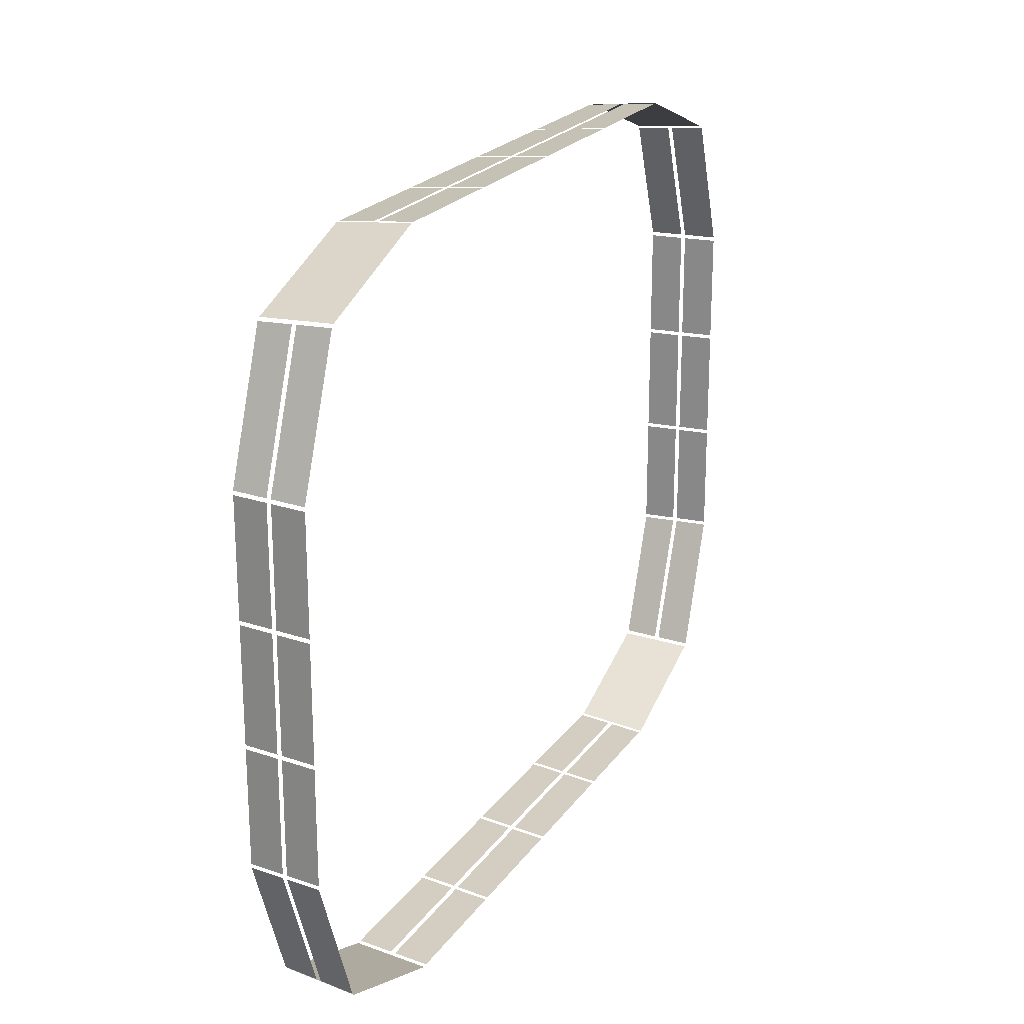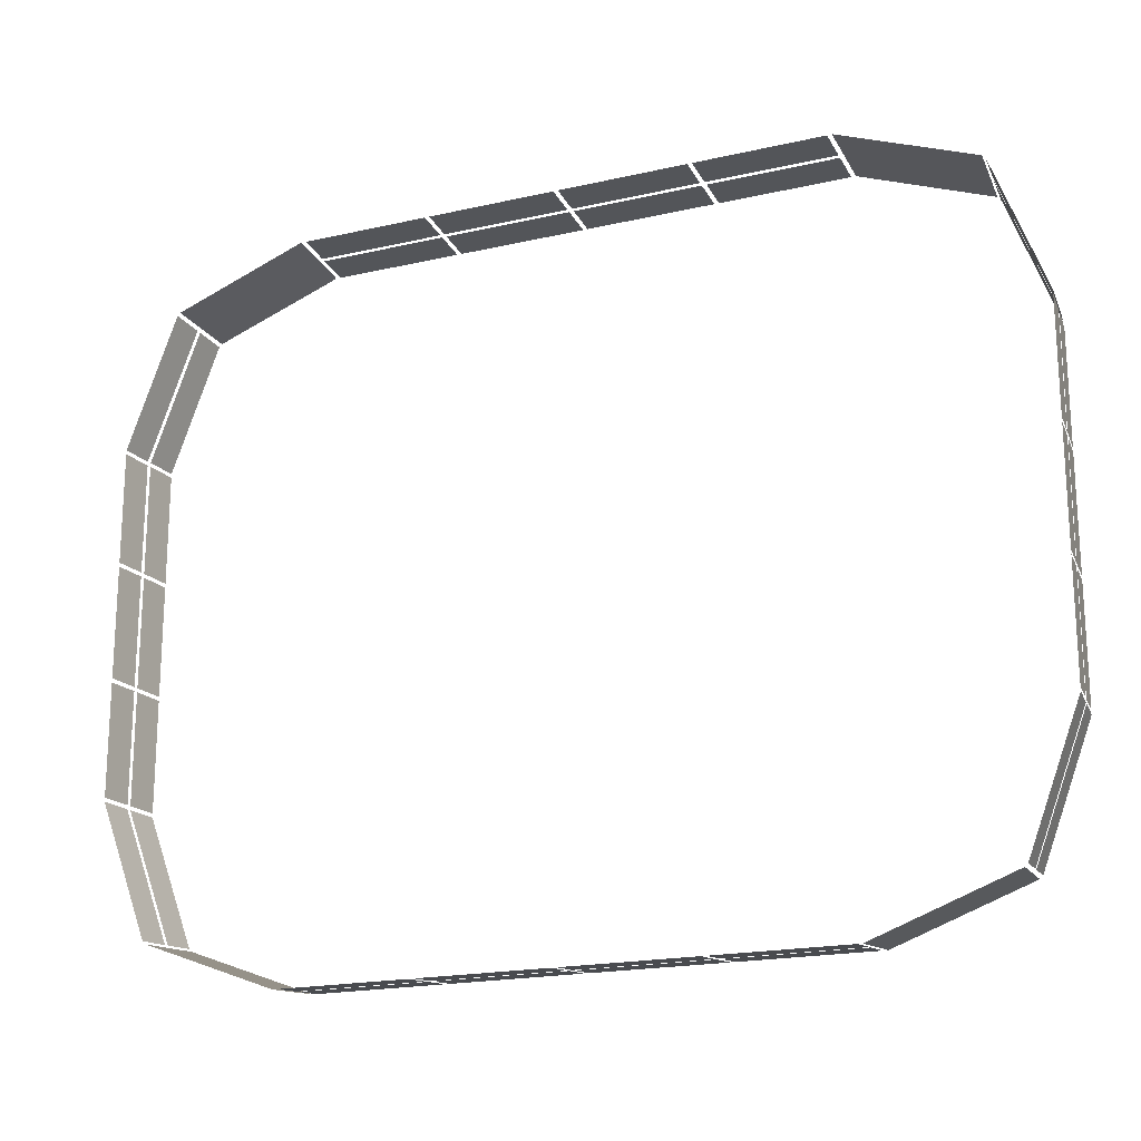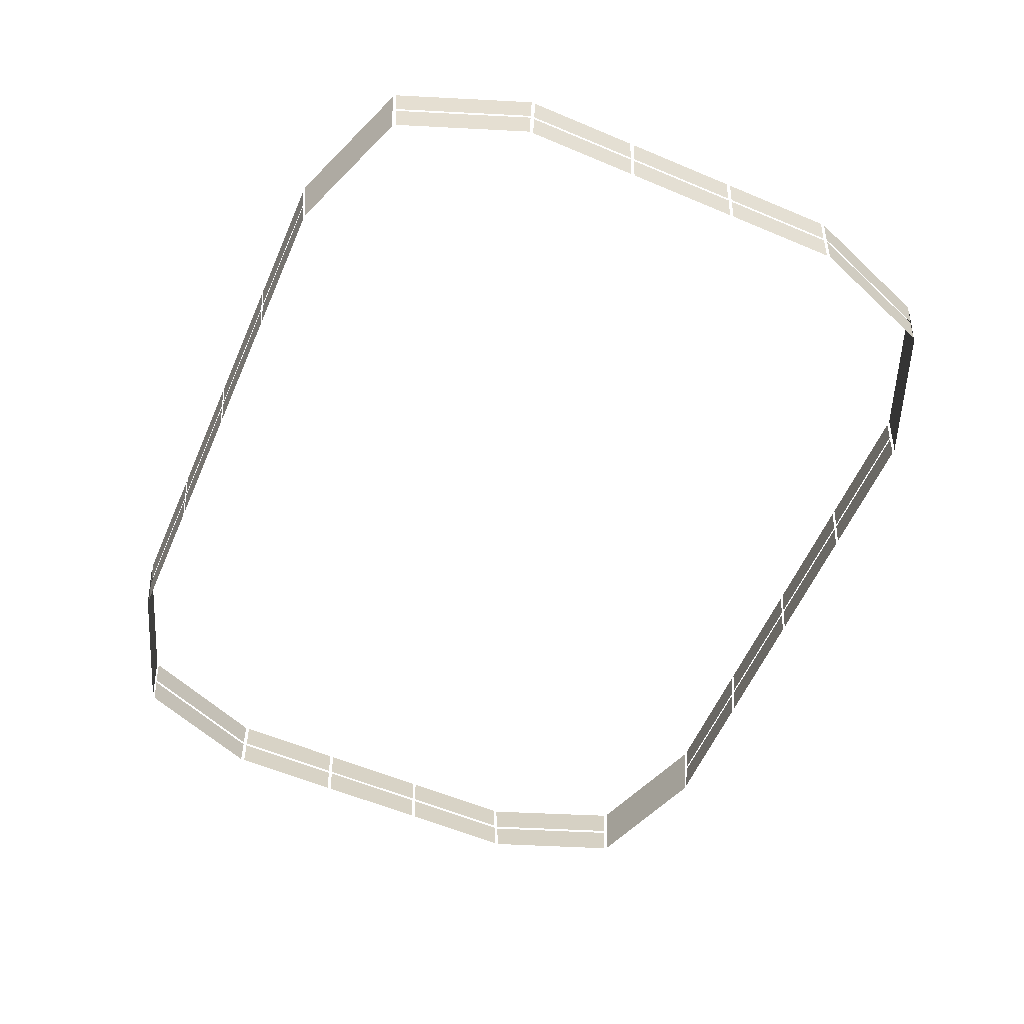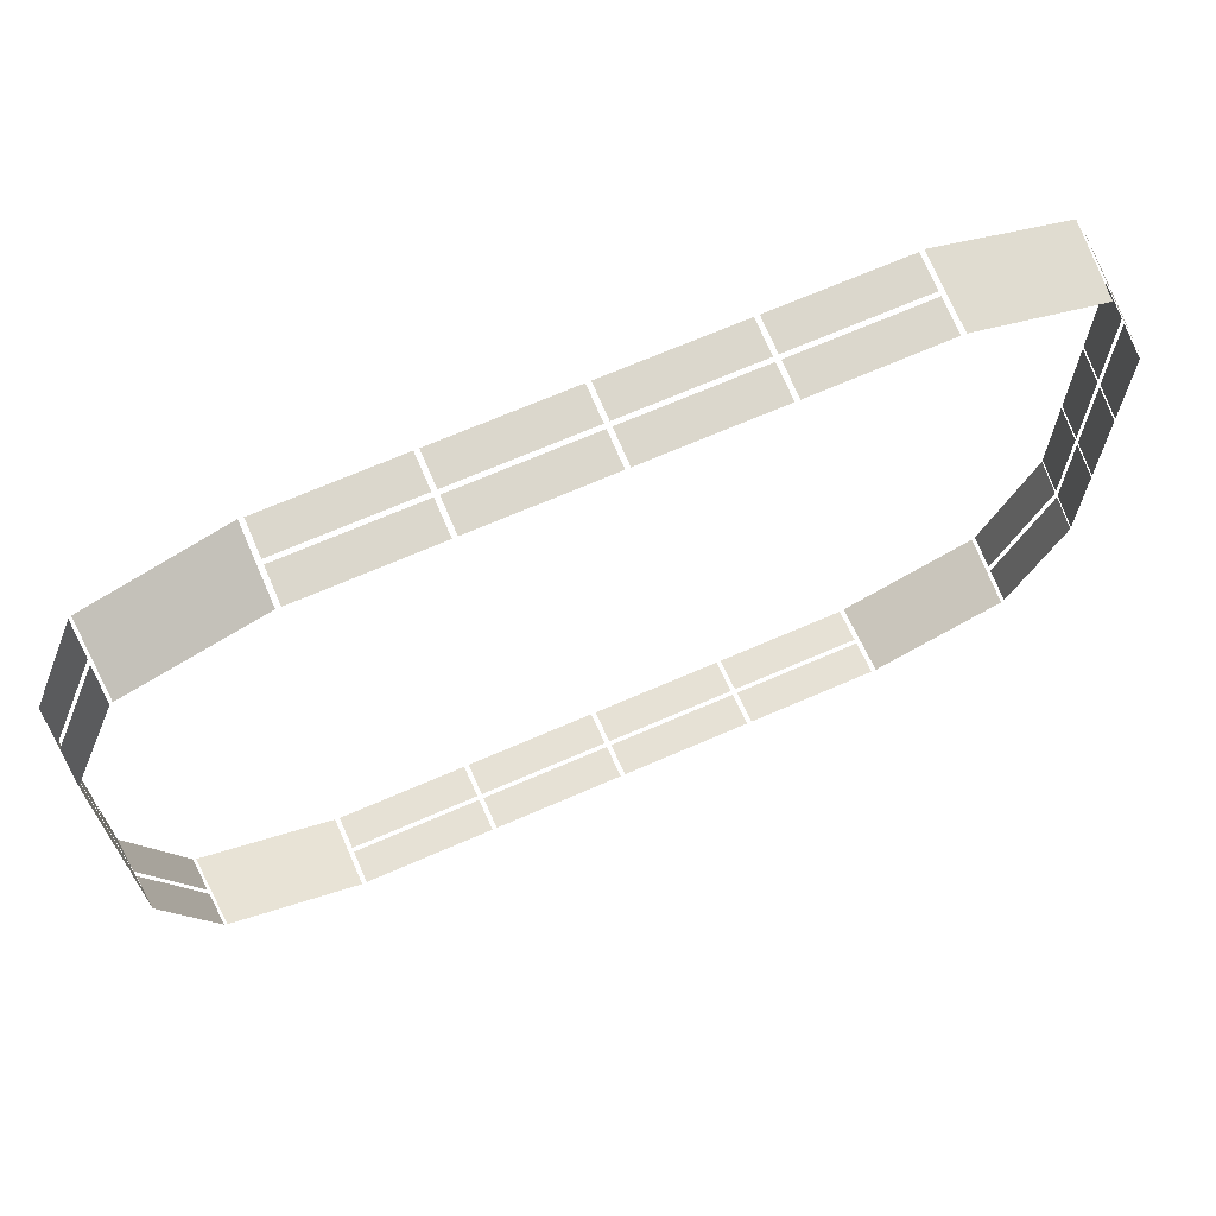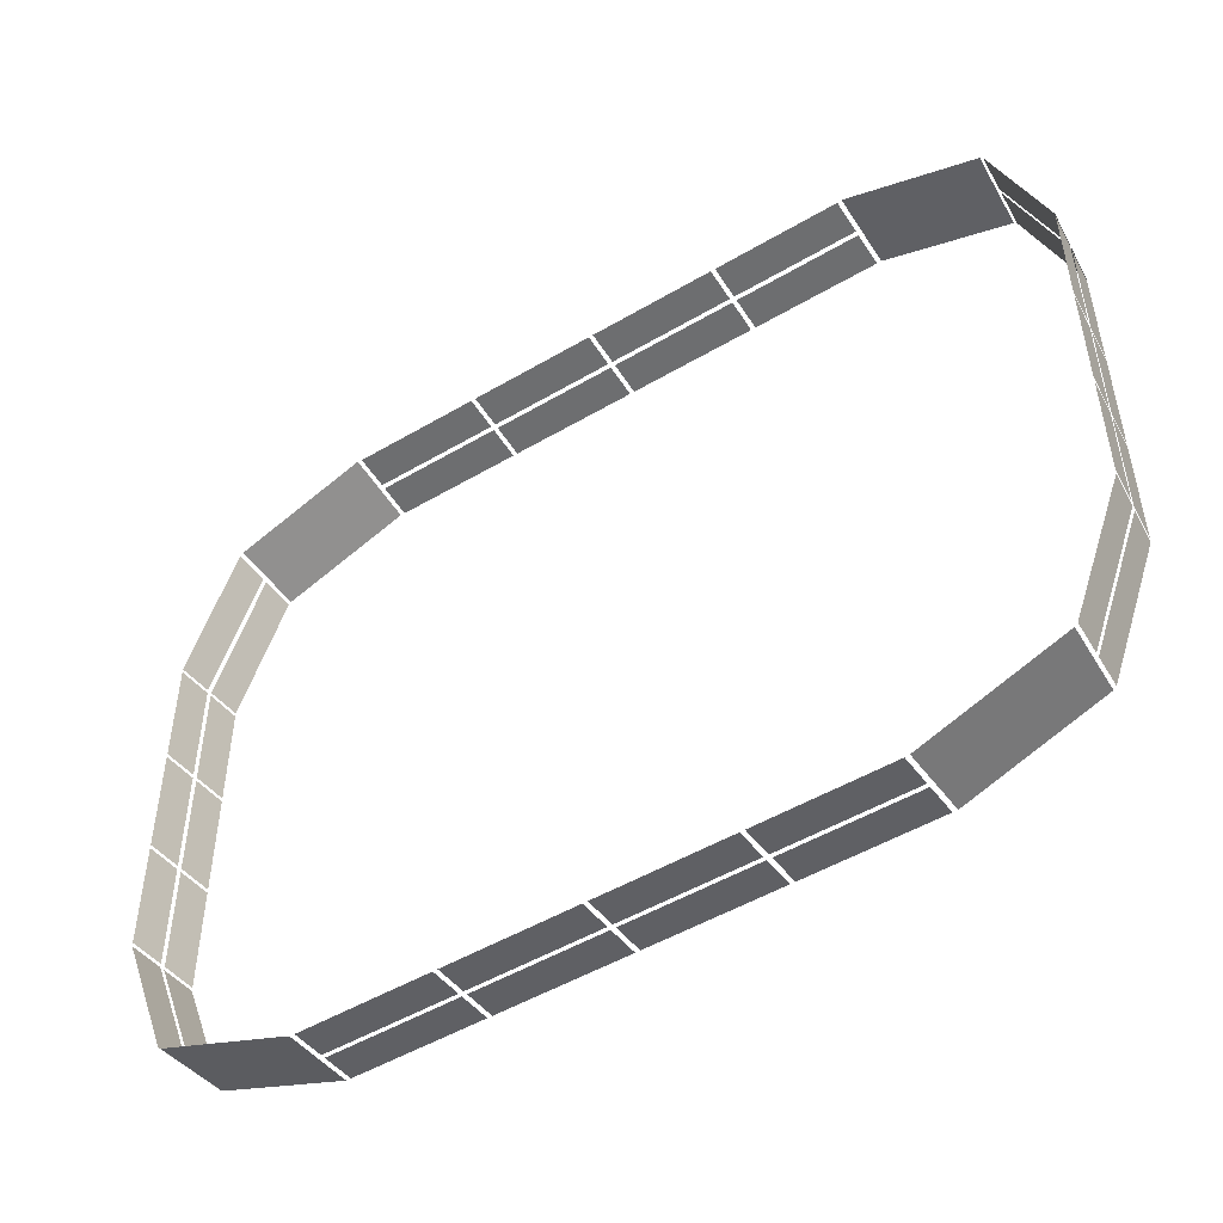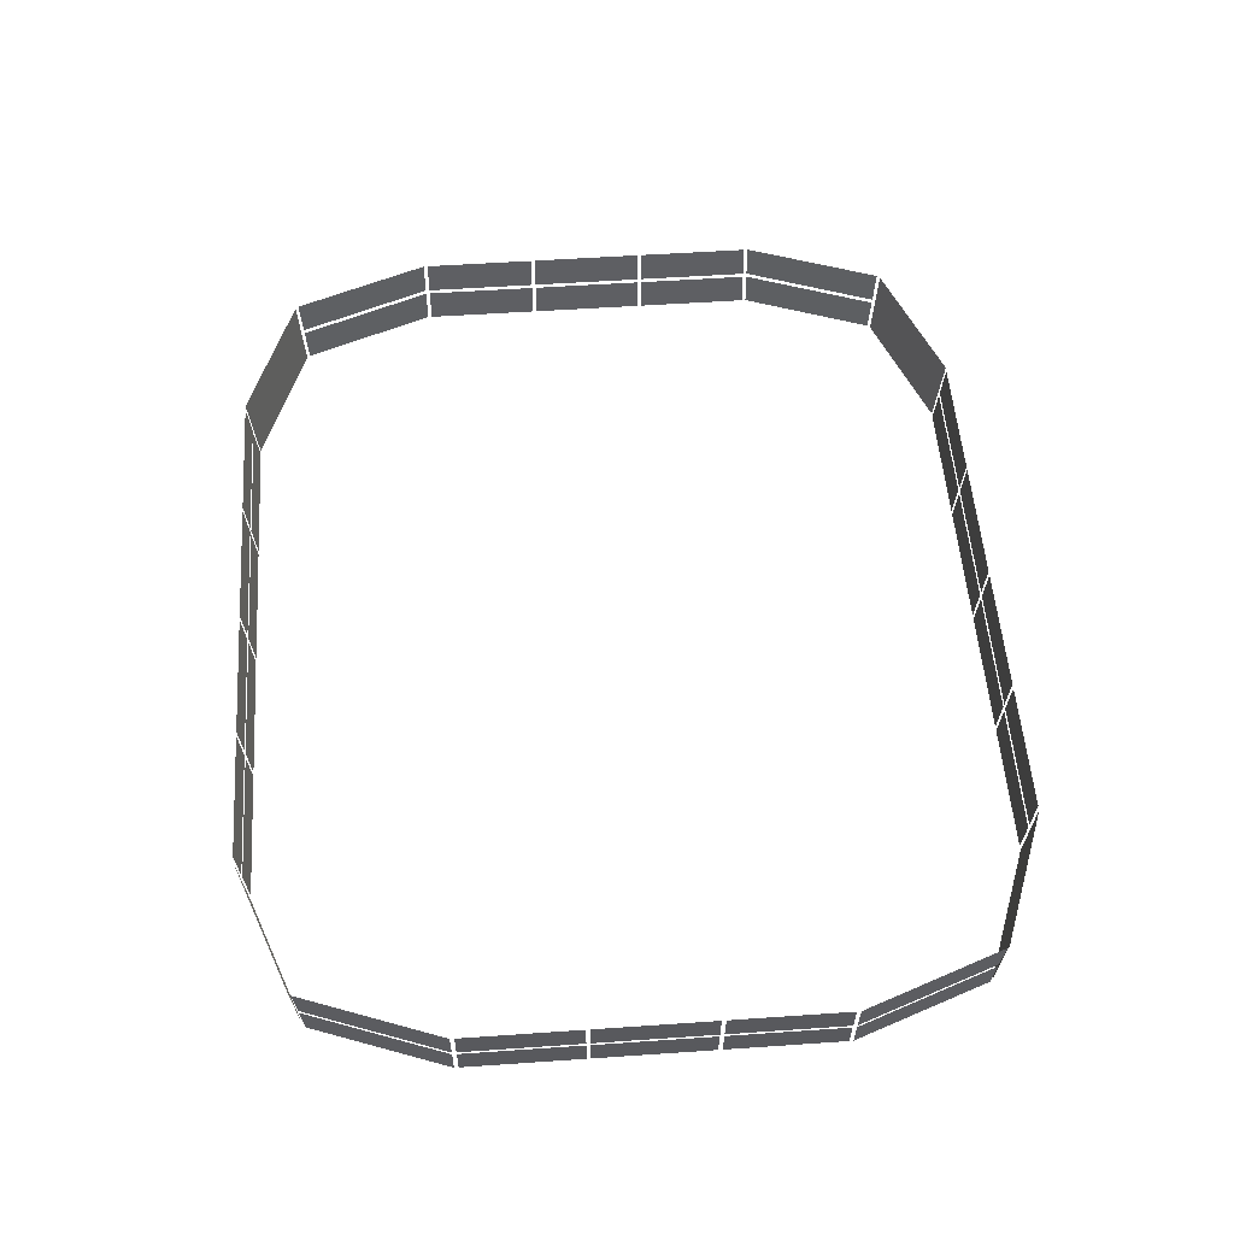
<metadata>
{"format":"obj","ext":"obj","renderer":"f3d","projection":"perspective","resolution":1024,"background":"white","views":[{"elev":21.9,"azim":115.5,"up":"+Z"},{"elev":-19.2,"azim":-156.6,"up":"+Z"},{"elev":-58.5,"azim":66.5,"up":"+Y"},{"elev":68.6,"azim":-23.6,"up":"+Z"},{"elev":-49.9,"azim":-147.0,"up":"+Z"},{"elev":53.9,"azim":85.8,"up":"+Y"}]}
</metadata>
<code>
o model_12
v -9589 2204 7324
v -1.078e+04 2193 4148
v -9535 1403 7269
v -1.07e+04 1403 4148
v -1.069e+04 1300 1412
v -1.062e+04 510.5 1412
v -1.069e+04 1300 4054
v -1.062e+04 510.5 4054
v -1.062e+04 510.5 4148
v -1.069e+04 1300 4148
v -9474 510.5 7209
v -9528 1300 7262
v -6358 1403 8499
v -6358 2205 8577
v -9468 1403 7336
v -9523 2205 7390
v -1.062e+04 510.5 -4148
v -1.069e+04 1300 -4148
v -9474 510.5 -7209
v -9528 1300 -7262
v -6358 1403 -8500
v -9468 1403 -7336
v -6358 510.5 -8414
v -9407 510.5 -7275
v -6358 1403 -8500
v -6358 2205 -8577
v -9468 1403 -7336
v -9523 2205 -7390
v -9589 2204 -7324
v -1.078e+04 2193 -4148
v -9535 1403 -7269
v -1.07e+04 1403 -4148
v -6358 1403 8499
v -9468 1403 7336
v -6358 510.5 8414
v -9407 510.5 7275
v -1.078e+04 2193 1412
v -1.07e+04 1403 1412
v -1.078e+04 2193 4054
v -1.07e+04 1403 4054
v -1.078e+04 2193 -4059
v -1.07e+04 1403 -4059
v -1.078e+04 2193 -1417
v -1.07e+04 1403 -1417
v -1.069e+04 1300 -4059
v -1.062e+04 510.5 -4059
v -1.069e+04 1300 -1417
v -1.062e+04 510.5 -1417
v -3206 510.5 -8414
v -6250 510.5 -8414
v -3206 1300 -8490
v -6250 1300 -8490
v -3206 1403 -8500
v -6250 1403 -8500
v -3206 2193 -8576
v -6250 2193 -8576
v -1.069e+04 1300 -1323
v -1.062e+04 510.5 -1323
v -1.069e+04 1300 1318
v -1.062e+04 510.5 1318
v -1.078e+04 2193 -1323
v -1.07e+04 1403 -1323
v -1.078e+04 2193 1318
v -1.07e+04 1403 1318
v 3098 510.5 -8414
v 54.2 510.5 -8414
v 3098 1300 -8490
v 54.2 1300 -8490
v 3098 1403 -8500
v 54.2 1403 -8500
v 3098 2193 -8576
v 54.2 2193 -8576
v 6250 510.5 -8414
v 3206 510.5 -8414
v 6250 1300 -8490
v 3206 1300 -8490
v 6250 1403 -8500
v 3206 1403 -8500
v 6250 2193 -8576
v 3206 2193 -8576
v 9523 2205 -7390
v 6358 2205 -8577
v 9468 1403 -7336
v 6358 1403 -8500
v 9528 1300 -7262
v 1.069e+04 1300 -4148
v 9474 510.5 -7209
v 1.062e+04 510.5 -4148
v 1.07e+04 1403 -4148
v 1.078e+04 2193 -4148
v 9535 1403 -7269
v 9589 2204 -7324
v 9407 510.5 -7275
v 9468 1403 -7336
v 6358 510.5 -8414
v 6358 1403 -8500
v -54.15 1403 -8500
v -3098 1403 -8500
v -54.15 2193 -8576
v -3098 2193 -8576
v -54.15 510.5 -8414
v -3098 510.5 -8414
v -54.15 1300 -8490
v -3098 1300 -8490
v -6250 1300 8490
v -6250 510.5 8414
v -3206 1300 8490
v -3206 510.5 8414
v -6250 2193 8576
v -6250 1403 8499
v -3206 2193 8576
v -3206 1403 8499
v -3098 1300 8490
v -3098 510.5 8414
v -54.15 1300 8490
v -54.15 510.5 8414
v -3098 2193 8576
v -3098 1403 8499
v -54.15 2193 8576
v -54.15 1403 8499
v 54.2 2193 8576
v 54.2 1403 8499
v 3098 2193 8576
v 3098 1403 8499
v 54.2 1300 8490
v 54.2 510.5 8414
v 3098 1300 8490
v 3098 510.5 8414
v 1.062e+04 510.5 4148
v 1.069e+04 1300 4148
v 9474 510.5 7209
v 9528 1300 7262
v 3206 1300 8490
v 3206 510.5 8414
v 6250 1300 8490
v 6250 510.5 8414
v 3206 2193 8576
v 3206 1403 8499
v 6250 2193 8576
v 6250 1403 8499
v 9589 2204 7324
v 1.078e+04 2193 4148
v 9535 1403 7269
v 1.07e+04 1403 4148
v 6358 1403 8499
v 9468 1403 7336
v 6358 510.5 8414
v 9407 510.5 7275
v 1.07e+04 1403 4054
v 1.07e+04 1403 1412
v 1.078e+04 2193 4054
v 1.078e+04 2193 1412
v 6358 1403 8499
v 6358 2205 8577
v 9468 1403 7336
v 9523 2205 7390
v 1.062e+04 510.5 4054
v 1.062e+04 510.5 1412
v 1.069e+04 1300 4054
v 1.069e+04 1300 1412
v 1.062e+04 510.5 1318
v 1.062e+04 510.5 -1323
v 1.069e+04 1300 1318
v 1.069e+04 1300 -1323
v 1.07e+04 1403 1318
v 1.07e+04 1403 -1323
v 1.078e+04 2193 1318
v 1.078e+04 2193 -1323
v 1.062e+04 510.5 -1417
v 1.062e+04 510.5 -4059
v 1.069e+04 1300 -1417
v 1.069e+04 1300 -4059
v 1.07e+04 1403 -1417
v 1.07e+04 1403 -4059
v 1.078e+04 2193 -1417
v 1.078e+04 2193 -4059
f 1 2 3
f 2 4 3
f 3 4 4
f 4 5 4
f 4 5 5
f 5 6 5
f 5 6 7
f 6 8 7
f 7 8 8
f 8 9 8
f 8 9 9
f 9 10 9
f 9 10 11
f 10 12 11
f 11 12 12
f 12 13 12
f 12 13 13
f 13 14 13
f 13 14 15
f 14 16 15
f 15 16 16
f 16 17 16
f 16 17 17
f 17 18 17
f 17 18 19
f 18 20 19
f 19 20 20
f 20 21 20
f 20 21 21
f 21 22 21
f 21 22 23
f 22 24 23
f 23 24 24
f 24 25 24
f 24 25 25
f 25 26 25
f 25 26 27
f 26 28 27
f 27 28 28
f 28 29 28
f 28 29 29
f 29 30 29
f 29 30 31
f 30 32 31
f 31 32 32
f 32 33 32
f 32 33 33
f 33 34 33
f 33 34 35
f 34 36 35
f 35 36 36
f 36 37 36
f 36 37 37
f 37 38 37
f 37 38 39
f 38 40 39
f 39 40 40
f 40 41 40
f 40 41 41
f 41 42 41
f 41 42 43
f 42 44 43
f 43 44 44
f 44 45 44
f 44 45 45
f 45 46 45
f 45 46 47
f 46 48 47
f 47 48 48
f 48 49 48
f 48 49 49
f 49 50 49
f 49 50 51
f 50 52 51
f 51 52 52
f 52 53 52
f 52 53 53
f 53 54 53
f 53 54 55
f 54 56 55
f 55 56 56
f 56 57 56
f 56 57 57
f 57 58 57
f 57 58 59
f 58 60 59
f 59 60 60
f 60 61 60
f 60 61 61
f 61 62 61
f 61 62 63
f 62 64 63
f 63 64 64
f 64 65 64
f 64 65 65
f 65 66 65
f 65 66 67
f 66 68 67
f 67 68 68
f 68 69 68
f 68 69 69
f 69 70 69
f 69 70 71
f 70 72 71
f 71 72 72
f 72 73 72
f 72 73 73
f 73 74 73
f 73 74 75
f 74 76 75
f 75 76 76
f 76 77 76
f 76 77 77
f 77 78 77
f 77 78 79
f 78 80 79
f 79 80 80
f 80 81 80
f 80 81 81
f 81 82 81
f 81 82 83
f 82 84 83
f 83 84 84
f 84 85 84
f 84 85 85
f 85 86 85
f 85 86 87
f 86 88 87
f 87 88 88
f 88 89 88
f 88 89 89
f 89 90 89
f 89 90 91
f 90 92 91
f 91 92 92
f 92 93 92
f 92 93 93
f 93 94 93
f 93 94 95
f 94 96 95
f 95 96 96
f 96 97 96
f 96 97 97
f 97 98 97
f 97 98 99
f 98 100 99
f 99 100 100
f 100 101 100
f 100 101 101
f 101 102 101
f 101 102 103
f 102 104 103
f 103 104 104
f 104 105 104
f 104 105 105
f 105 106 105
f 105 106 107
f 106 108 107
f 107 108 108
f 108 109 108
f 108 109 109
f 109 110 109
f 109 110 111
f 110 112 111
f 111 112 112
f 112 113 112
f 112 113 113
f 113 114 113
f 113 114 115
f 114 116 115
f 115 116 116
f 116 117 116
f 116 117 117
f 117 118 117
f 117 118 119
f 118 120 119
f 119 120 120
f 120 121 120
f 120 121 121
f 121 122 121
f 121 122 123
f 122 124 123
f 123 124 124
f 124 125 124
f 124 125 125
f 125 126 125
f 125 126 127
f 126 128 127
f 127 128 128
f 128 129 128
f 128 129 129
f 129 130 129
f 129 130 131
f 130 132 131
f 131 132 132
f 132 133 132
f 132 133 133
f 133 134 133
f 133 134 135
f 134 136 135
f 135 136 136
f 136 137 136
f 136 137 137
f 137 138 137
f 137 138 139
f 138 140 139
f 139 140 140
f 140 141 140
f 140 141 141
f 141 142 141
f 141 142 143
f 142 144 143
f 143 144 144
f 144 145 144
f 144 145 145
f 145 146 145
f 145 146 147
f 146 148 147
f 147 148 148
f 148 149 148
f 148 149 149
f 149 150 149
f 149 150 151
f 150 152 151
f 151 152 152
f 152 153 152
f 152 153 153
f 153 154 153
f 153 154 155
f 154 156 155
f 155 156 156
f 156 157 156
f 156 157 157
f 157 158 157
f 157 158 159
f 158 160 159
f 159 160 160
f 160 161 160
f 160 161 161
f 161 162 161
f 161 162 163
f 162 164 163
f 163 164 164
f 164 165 164
f 164 165 165
f 165 166 165
f 165 166 167
f 166 168 167
f 167 168 168
f 168 169 168
f 168 169 169
f 169 170 169
f 169 170 171
f 170 172 171
f 171 172 172
f 172 173 172
f 172 173 173
f 173 174 173
f 173 174 175
f 174 176 175

</code>
